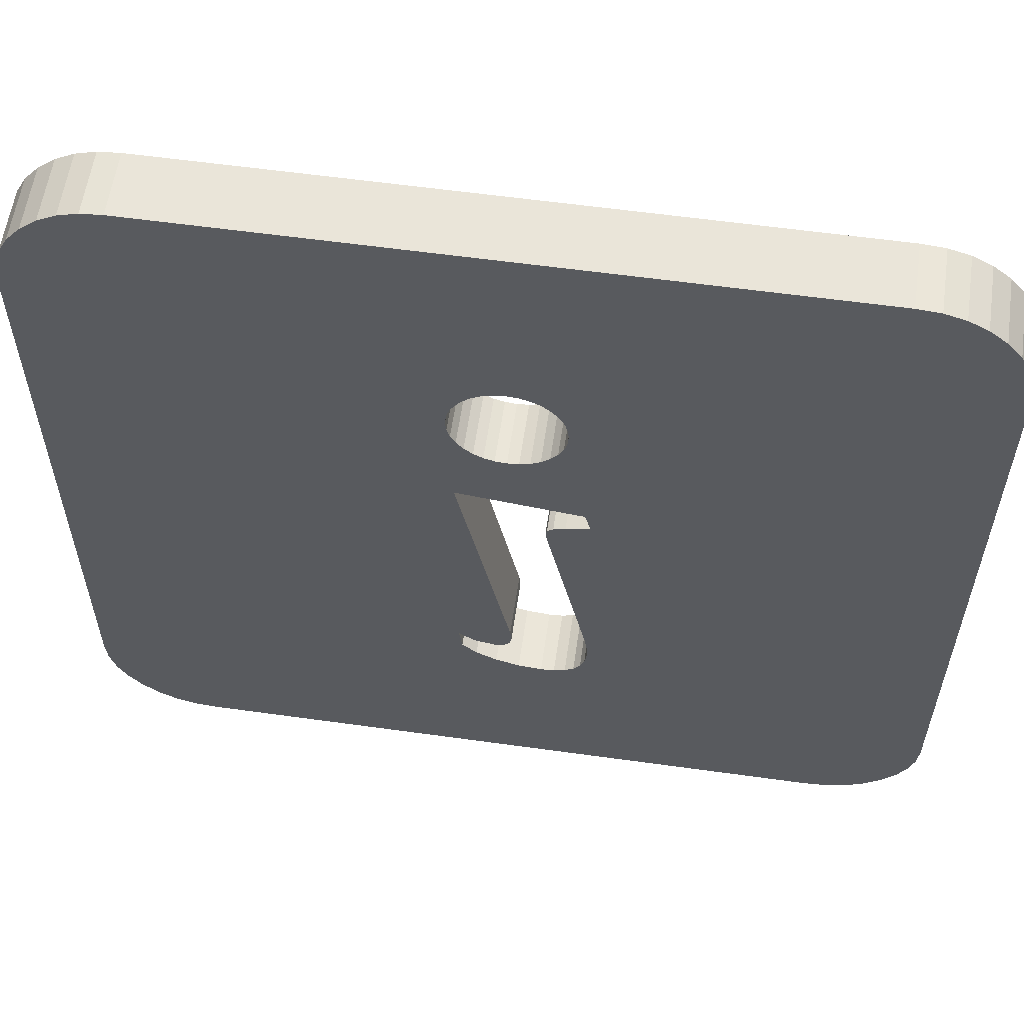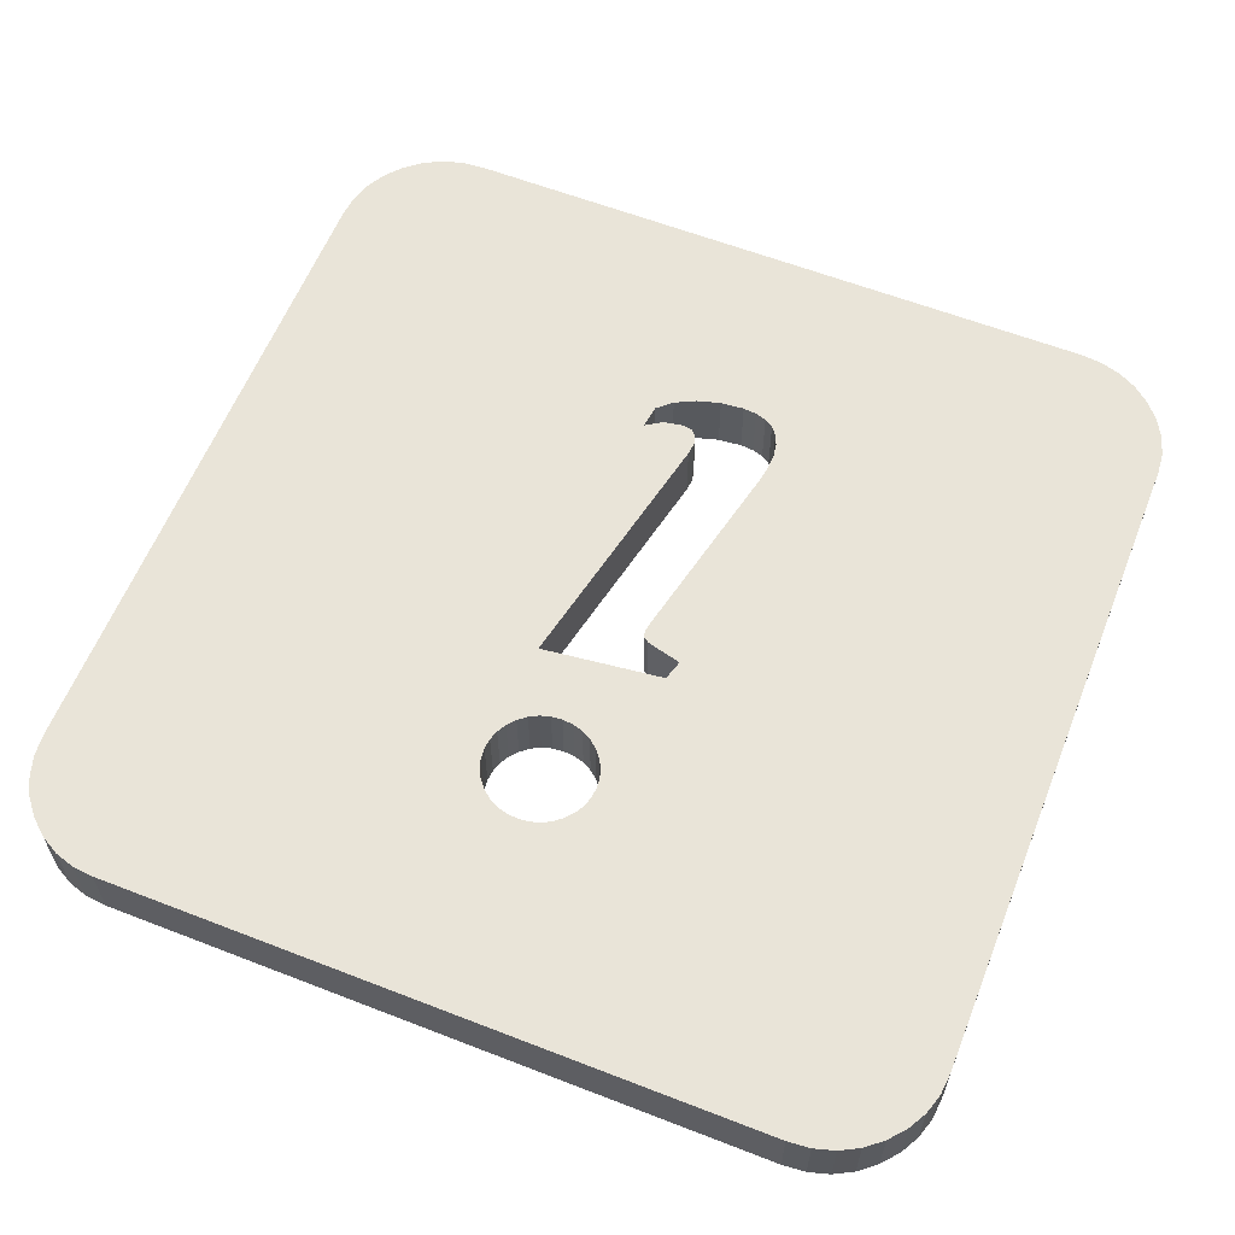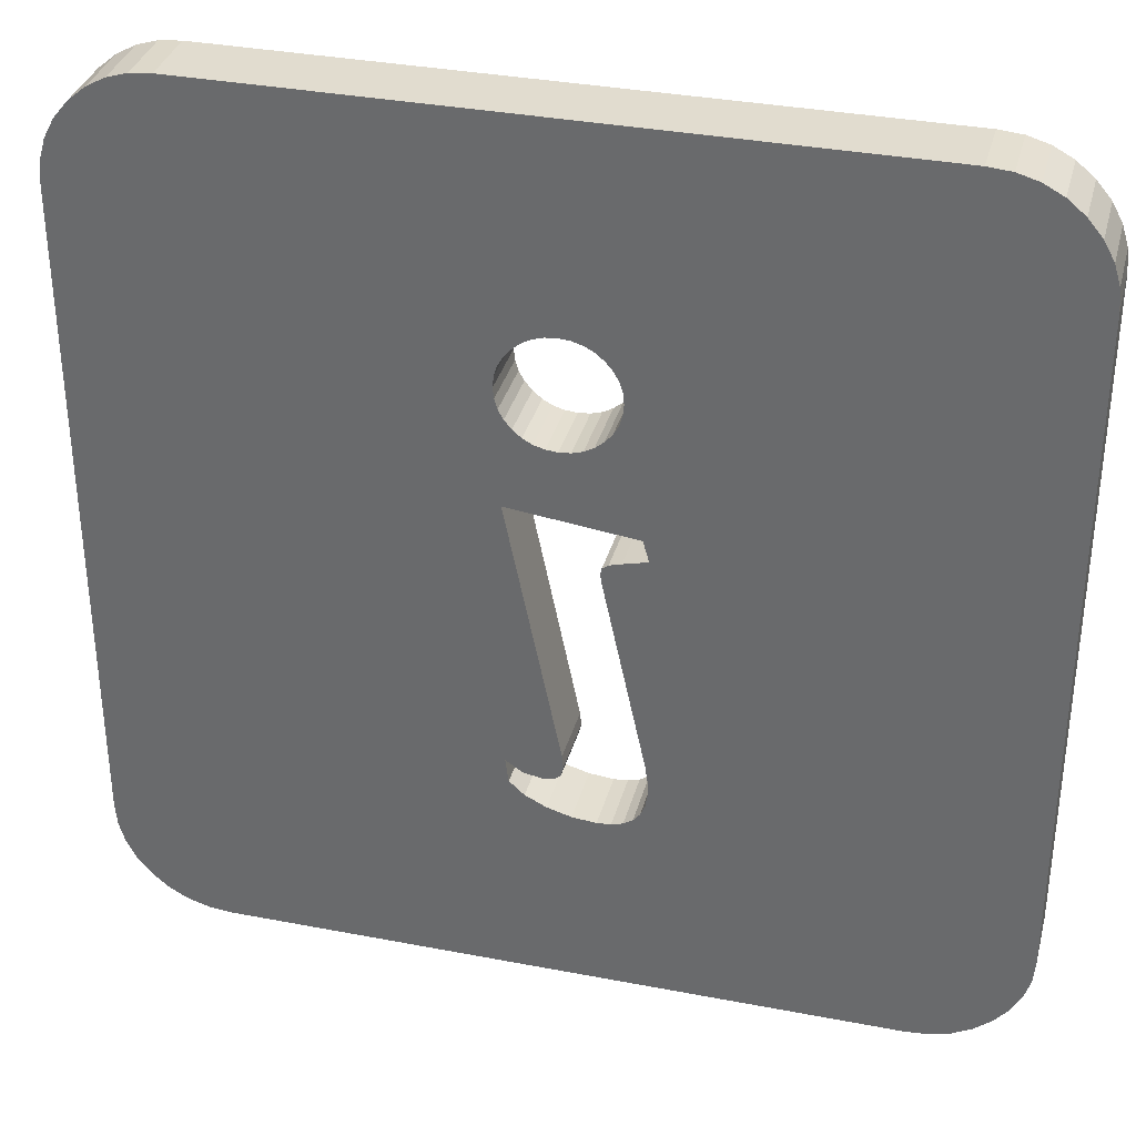
<metadata>
{"format":"obj","ext":"obj","renderer":"f3d","projection":"perspective","resolution":1024,"background":"white","views":[{"elev":58.6,"azim":-171.8,"up":"+Y"},{"elev":60.2,"azim":-158.3,"up":"+Z"},{"elev":34.4,"azim":-165.5,"up":"+Y"}]}
</metadata>
<code>
g BootstrapIcons
v -15.82 -28.19 -9.667
v -15.82 -28.75 -9.667
v -15.82 -29.31 -9.667
v -15.82 -29.87 -9.667
v -15.82 -30.43 -9.667
v -15.82 -31 -9.667
v -15.82 -31.56 -9.667
v -15.81 -31.66 -9.667
v -15.78 -31.76 -9.667
v -15.73 -31.86 -9.667
v -15.66 -31.94 -9.667
v -15.57 -32.01 -9.667
v -15.47 -32.07 -9.667
v -15.37 -32.1 -9.667
v -15.25 -32.11 -9.667
v -14.7 -32.11 -9.667
v -14.14 -32.11 -9.667
v -13.59 -32.11 -9.667
v -13.03 -32.11 -9.667
v -12.47 -32.11 -9.667
v -11.92 -32.11 -9.667
v -11.8 -32.1 -9.667
v -11.7 -32.07 -9.667
v -11.6 -32.01 -9.667
v -11.52 -31.94 -9.667
v -11.44 -31.86 -9.667
v -11.39 -31.76 -9.667
v -11.36 -31.66 -9.667
v -11.35 -31.54 -9.667
v -11.35 -30.99 -9.667
v -11.35 -30.43 -9.667
v -11.35 -29.87 -9.667
v -11.35 -29.32 -9.667
v -11.35 -28.76 -9.667
v -11.35 -28.21 -9.667
v -11.36 -28.09 -9.667
v -11.39 -27.99 -9.667
v -11.44 -27.89 -9.667
v -11.52 -27.8 -9.667
v -11.6 -27.73 -9.667
v -11.69 -27.68 -9.667
v -11.79 -27.65 -9.667
v -11.9 -27.64 -9.667
v -12.46 -27.64 -9.667
v -13.02 -27.64 -9.667
v -13.58 -27.64 -9.667
v -14.14 -27.64 -9.667
v -14.69 -27.64 -9.667
v -15.25 -27.64 -9.667
v -15.37 -27.65 -9.667
v -15.47 -27.68 -9.667
v -15.57 -27.73 -9.667
v -15.66 -27.8 -9.667
v -15.73 -27.89 -9.667
v -15.78 -27.98 -9.667
v -15.81 -28.08 -9.667
v -13.33 -29.49 -9.667
v -13.42 -29.92 -9.667
v -13.51 -30.36 -9.667
v -13.6 -30.8 -9.667
v -13.61 -30.86 -9.667
v -13.59 -30.91 -9.667
v -13.57 -30.94 -9.667
v -13.52 -30.95 -9.667
v -13.42 -30.93 -9.667
v -13.33 -30.87 -9.667
v -13.35 -30.99 -9.667
v -13.42 -31.06 -9.667
v -13.53 -31.11 -9.667
v -13.64 -31.14 -9.667
v -13.76 -31.15 -9.667
v -13.83 -31.15 -9.667
v -13.89 -31.13 -9.667
v -13.93 -31.1 -9.667
v -13.97 -31.06 -9.667
v -13.99 -31.01 -9.667
v -14 -30.94 -9.667
v -14 -30.87 -9.667
v -13.99 -30.78 -9.667
v -13.88 -30.3 -9.667
v -13.78 -29.81 -9.667
v -13.77 -29.76 -9.667
v -13.78 -29.73 -9.667
v -13.81 -29.71 -9.667
v -13.87 -29.69 -9.667
v -13.99 -29.66 -9.667
v -13.96 -29.56 -9.667
v -13.59 -29.17 -9.667
v -13.64 -29.17 -9.667
v -13.69 -29.15 -9.667
v -13.74 -29.13 -9.667
v -13.79 -29.09 -9.667
v -13.82 -29.05 -9.667
v -13.85 -29 -9.667
v -13.86 -28.95 -9.667
v -13.87 -28.9 -9.667
v -13.86 -28.84 -9.667
v -13.85 -28.79 -9.667
v -13.82 -28.75 -9.667
v -13.79 -28.7 -9.667
v -13.74 -28.67 -9.667
v -13.69 -28.64 -9.667
v -13.64 -28.63 -9.667
v -13.59 -28.62 -9.667
v -13.53 -28.63 -9.667
v -13.48 -28.64 -9.667
v -13.43 -28.67 -9.667
v -13.38 -28.7 -9.667
v -13.35 -28.75 -9.667
v -13.32 -28.79 -9.667
v -13.31 -28.84 -9.667
v -13.3 -28.9 -9.667
v -13.31 -28.95 -9.667
v -13.32 -29 -9.667
v -13.35 -29.05 -9.667
v -13.38 -29.09 -9.667
v -13.43 -29.13 -9.667
v -13.48 -29.15 -9.667
v -13.53 -29.17 -9.667
v -14.54 -30.83 -9.667
v -14.03 -30.19 -9.667
v -13.9 -28.92 -9.667
v -14.08 -28.92 -9.667
v -15.18 -31.47 -9.667
v -15.18 -30.83 -9.667
v -15.18 -30.19 -9.667
v -15.18 -29.55 -9.667
v -15.18 -28.92 -9.667
v -15.18 -28.28 -9.667
v -14.54 -31.47 -9.667
v -14.54 -30.19 -9.667
v -14.54 -29.55 -9.667
v -14.54 -28.92 -9.667
v -14.54 -28.28 -9.667
v -14.06 -29.55 -9.667
v -14.11 -28.28 -9.667
v -14.01 -30.83 -9.667
v -13.9 -31.47 -9.667
v -13.27 -30.83 -9.667
v -12.63 -30.83 -9.667
v -13.27 -30.19 -9.667
v -12.63 -29.55 -9.667
v -13.27 -28.28 -9.667
v -12.63 -28.92 -9.667
v -13.87 -28.92 -9.667
v -13.9 -28.28 -9.667
v -13.27 -31.47 -9.667
v -12.63 -31.47 -9.667
v -12.63 -30.19 -9.667
v -12.63 -28.28 -9.667
v -13.27 -28.92 -9.667
v -13.27 -29.55 -9.667
v -11.99 -31.47 -9.667
v -11.99 -30.83 -9.667
v -11.99 -30.19 -9.667
v -11.99 -29.55 -9.667
v -11.99 -28.92 -9.667
v -11.99 -28.28 -9.667
v -13.99 -30.19 -9.667
v -13.9 -30.19 -9.667
v -15.82 -28.19 -10
v -15.81 -28.08 -10
v -15.78 -27.98 -10
v -15.73 -27.89 -10
v -15.66 -27.8 -10
v -15.57 -27.73 -10
v -15.47 -27.68 -10
v -15.37 -27.65 -10
v -15.25 -27.64 -10
v -14.69 -27.64 -10
v -14.14 -27.64 -10
v -13.58 -27.64 -10
v -13.02 -27.64 -10
v -12.46 -27.64 -10
v -11.9 -27.64 -10
v -11.79 -27.65 -10
v -11.69 -27.68 -10
v -11.6 -27.73 -10
v -11.52 -27.8 -10
v -11.44 -27.89 -10
v -11.39 -27.99 -10
v -11.36 -28.09 -10
v -11.35 -28.21 -10
v -11.35 -28.76 -10
v -11.35 -29.32 -10
v -11.35 -29.87 -10
v -11.35 -30.43 -10
v -11.35 -30.99 -10
v -11.35 -31.54 -10
v -11.36 -31.66 -10
v -11.39 -31.76 -10
v -11.44 -31.86 -10
v -11.52 -31.94 -10
v -11.6 -32.01 -10
v -11.7 -32.07 -10
v -11.8 -32.1 -10
v -11.92 -32.11 -10
v -12.47 -32.11 -10
v -13.03 -32.11 -10
v -13.59 -32.11 -10
v -14.14 -32.11 -10
v -14.7 -32.11 -10
v -15.25 -32.11 -10
v -15.37 -32.1 -10
v -15.47 -32.07 -10
v -15.57 -32.01 -10
v -15.66 -31.94 -10
v -15.73 -31.86 -10
v -15.78 -31.76 -10
v -15.81 -31.66 -10
v -15.82 -31.56 -10
v -15.82 -31 -10
v -15.82 -30.43 -10
v -15.82 -29.87 -10
v -15.82 -29.31 -10
v -15.82 -28.75 -10
v -13.33 -29.49 -10
v -13.96 -29.56 -10
v -13.99 -29.66 -10
v -13.87 -29.69 -10
v -13.81 -29.71 -10
v -13.78 -29.73 -10
v -13.77 -29.76 -10
v -13.78 -29.81 -10
v -13.88 -30.3 -10
v -13.99 -30.78 -10
v -14 -30.87 -10
v -14 -30.94 -10
v -13.99 -31.01 -10
v -13.97 -31.06 -10
v -13.93 -31.1 -10
v -13.89 -31.13 -10
v -13.83 -31.15 -10
v -13.76 -31.15 -10
v -13.64 -31.14 -10
v -13.53 -31.11 -10
v -13.42 -31.06 -10
v -13.35 -30.99 -10
v -13.33 -30.87 -10
v -13.42 -30.93 -10
v -13.52 -30.95 -10
v -13.57 -30.94 -10
v -13.59 -30.91 -10
v -13.61 -30.86 -10
v -13.6 -30.8 -10
v -13.51 -30.36 -10
v -13.42 -29.92 -10
v -13.59 -29.17 -10
v -13.53 -29.17 -10
v -13.48 -29.15 -10
v -13.43 -29.13 -10
v -13.38 -29.09 -10
v -13.35 -29.05 -10
v -13.32 -29 -10
v -13.31 -28.95 -10
v -13.3 -28.9 -10
v -13.31 -28.84 -10
v -13.32 -28.79 -10
v -13.35 -28.75 -10
v -13.38 -28.7 -10
v -13.43 -28.67 -10
v -13.48 -28.64 -10
v -13.53 -28.63 -10
v -13.59 -28.62 -10
v -13.64 -28.63 -10
v -13.69 -28.64 -10
v -13.74 -28.67 -10
v -13.79 -28.7 -10
v -13.82 -28.75 -10
v -13.85 -28.79 -10
v -13.86 -28.84 -10
v -13.87 -28.9 -10
v -13.86 -28.95 -10
v -13.85 -29 -10
v -13.82 -29.05 -10
v -13.79 -29.09 -10
v -13.74 -29.13 -10
v -13.69 -29.15 -10
v -13.64 -29.17 -10
v -13.87 -28.92 -10
v -13.9 -28.92 -10
v -15.18 -28.28 -10
v -15.18 -28.92 -10
v -15.18 -29.55 -10
v -15.18 -30.19 -10
v -15.18 -30.83 -10
v -15.18 -31.47 -10
v -14.54 -28.28 -10
v -14.54 -28.92 -10
v -14.54 -29.55 -10
v -14.54 -30.19 -10
v -14.54 -30.83 -10
v -14.54 -31.47 -10
v -14.08 -28.92 -10
v -14.03 -30.19 -10
v -13.99 -30.19 -10
v -14.06 -29.55 -10
v -14.11 -28.28 -10
v -14.01 -30.83 -10
v -13.9 -28.28 -10
v -13.27 -29.55 -10
v -12.63 -28.92 -10
v -13.27 -30.19 -10
v -13.27 -31.47 -10
v -13.27 -30.83 -10
v -12.63 -30.83 -10
v -13.9 -31.47 -10
v -13.27 -28.92 -10
v -13.27 -28.28 -10
v -12.63 -28.28 -10
v -12.63 -29.55 -10
v -12.63 -30.19 -10
v -12.63 -31.47 -10
v -11.99 -28.28 -10
v -11.99 -28.92 -10
v -11.99 -29.55 -10
v -11.99 -30.19 -10
v -11.99 -30.83 -10
v -11.99 -31.47 -10
v -13.9 -30.19 -10
f 56 1 129
f 129 1 2
f 129 2 128
f 128 2 3
f 128 3 127
f 127 3 4
f 127 4 126
f 126 4 5
f 126 5 125
f 125 5 6
f 125 6 124
f 124 6 7
f 124 7 8
f 8 9 124
f 124 9 10
f 124 10 11
f 11 12 124
f 124 12 13
f 124 13 14
f 14 15 124
f 124 15 16
f 124 16 130
f 130 16 17
f 130 17 138
f 138 17 18
f 138 18 147
f 147 18 19
f 147 19 148
f 148 19 20
f 148 20 153
f 153 20 21
f 153 21 22
f 22 23 153
f 153 23 24
f 153 24 25
f 25 26 153
f 153 26 27
f 153 27 28
f 28 29 153
f 153 29 30
f 153 30 154
f 154 30 31
f 154 31 155
f 155 31 32
f 155 32 156
f 156 32 33
f 156 33 157
f 157 33 34
f 157 34 158
f 158 34 35
f 158 35 36
f 36 37 158
f 158 37 38
f 158 38 39
f 39 40 158
f 158 40 41
f 158 41 42
f 42 43 158
f 158 43 44
f 158 44 150
f 150 44 45
f 150 45 143
f 143 45 46
f 143 46 146
f 146 46 47
f 146 47 136
f 136 47 134
f 136 134 133
f 133 134 128
f 133 128 127
f 47 48 134
f 134 48 129
f 134 129 128
f 48 49 129
f 129 49 50
f 129 50 51
f 51 52 129
f 129 52 53
f 129 53 54
f 54 55 129
f 129 55 56
f 58 152 57
f 57 152 115
f 57 115 116
f 59 141 58
f 58 141 142
f 58 142 152
f 152 142 144
f 152 144 114
f 114 144 151
f 114 151 113
f 113 151 112
f 112 151 111
f 111 151 110
f 110 151 144
f 110 144 143
f 143 144 150
f 141 59 139
f 139 59 60
f 139 60 66
f 66 60 65
f 65 60 61
f 65 61 64
f 64 61 63
f 63 61 62
f 66 67 139
f 139 67 140
f 139 140 149
f 149 140 155
f 149 155 156
f 140 67 147
f 147 67 68
f 147 68 69
f 69 70 147
f 147 70 138
f 70 71 138
f 138 71 72
f 138 72 73
f 73 74 138
f 138 74 130
f 74 75 130
f 130 75 76
f 130 76 120
f 120 76 77
f 120 77 78
f 120 78 137
f 137 78 79
f 137 79 120
f 120 79 121
f 120 121 131
f 131 121 86
f 131 86 132
f 132 86 135
f 132 135 123
f 123 135 93
f 123 93 94
f 79 80 121
f 121 80 159
f 121 159 86
f 86 159 85
f 85 159 81
f 85 81 84
f 84 81 82
f 84 82 83
f 159 80 160
f 160 80 81
f 160 81 159
f 86 87 135
f 135 87 92
f 135 92 93
f 57 89 87
f 87 89 90
f 87 90 91
f 119 88 57
f 57 88 89
f 91 92 87
f 123 94 122
f 122 94 95
f 122 95 145
f 145 95 96
f 145 96 122
f 122 96 97
f 122 97 123
f 123 97 98
f 123 98 99
f 123 99 136
f 136 99 100
f 136 100 146
f 146 100 101
f 146 101 102
f 102 103 146
f 146 103 104
f 146 104 143
f 143 104 105
f 143 105 106
f 106 107 143
f 143 107 108
f 143 108 109
f 109 110 143
f 114 115 152
f 116 117 57
f 57 117 118
f 57 118 119
f 130 120 124
f 124 120 125
f 120 131 125
f 125 131 126
f 131 132 126
f 126 132 127
f 127 132 133
f 133 132 123
f 133 123 136
f 142 141 149
f 149 141 139
f 158 150 144
f 147 148 140
f 140 148 154
f 140 154 155
f 153 154 148
f 149 156 142
f 142 156 157
f 142 157 144
f 144 157 158
f 216 161 282
f 282 161 162
f 282 162 163
f 163 164 282
f 282 164 165
f 282 165 166
f 166 167 282
f 282 167 168
f 282 168 169
f 169 170 282
f 282 170 288
f 282 288 289
f 289 288 298
f 289 298 294
f 294 298 269
f 294 269 270
f 170 171 288
f 288 171 298
f 298 171 300
f 300 171 172
f 300 172 309
f 309 172 173
f 309 173 310
f 310 173 174
f 310 174 314
f 314 174 175
f 314 175 176
f 176 177 314
f 314 177 178
f 314 178 179
f 179 180 314
f 314 180 181
f 314 181 182
f 182 183 314
f 314 183 184
f 314 184 315
f 315 184 185
f 315 185 316
f 316 185 186
f 316 186 317
f 317 186 187
f 317 187 318
f 318 187 188
f 318 188 319
f 319 188 189
f 319 189 190
f 190 191 319
f 319 191 192
f 319 192 193
f 193 194 319
f 319 194 195
f 319 195 196
f 196 197 319
f 319 197 198
f 319 198 313
f 313 198 199
f 313 199 304
f 304 199 200
f 304 200 307
f 307 200 201
f 307 201 293
f 293 201 202
f 293 202 287
f 287 202 203
f 287 203 204
f 204 205 287
f 287 205 206
f 287 206 207
f 207 208 287
f 287 208 209
f 287 209 210
f 210 211 287
f 287 211 212
f 287 212 286
f 286 212 213
f 286 213 285
f 285 213 214
f 285 214 284
f 284 214 215
f 284 215 283
f 283 215 216
f 283 216 282
f 218 279 217
f 217 279 248
f 217 248 249
f 219 297 218
f 218 297 276
f 218 276 277
f 220 296 219
f 219 296 295
f 219 295 291
f 291 295 292
f 291 292 285
f 285 292 286
f 296 220 224
f 224 220 221
f 224 221 223
f 223 221 222
f 296 224 320
f 320 224 225
f 320 225 296
f 296 225 295
f 225 226 295
f 295 226 292
f 292 226 299
f 299 226 227
f 299 227 292
f 292 227 228
f 292 228 229
f 292 229 293
f 293 229 230
f 293 230 231
f 293 231 307
f 307 231 232
f 307 232 233
f 233 234 307
f 307 234 235
f 307 235 304
f 304 235 236
f 304 236 237
f 237 238 304
f 304 238 306
f 304 306 313
f 313 306 319
f 306 238 305
f 305 238 239
f 305 239 245
f 245 239 240
f 245 240 244
f 244 240 241
f 244 241 242
f 242 243 244
f 245 246 305
f 305 246 303
f 305 303 306
f 306 303 312
f 306 312 318
f 318 312 317
f 246 247 303
f 303 247 301
f 303 301 312
f 312 301 311
f 312 311 317
f 317 311 316
f 247 217 301
f 301 217 253
f 301 253 254
f 249 250 217
f 217 250 251
f 217 251 252
f 252 253 217
f 255 308 254
f 254 308 302
f 254 302 301
f 301 302 311
f 255 256 308
f 308 256 257
f 308 257 258
f 259 309 258
f 258 309 302
f 258 302 308
f 259 260 309
f 309 260 261
f 309 261 262
f 262 263 309
f 309 263 264
f 309 264 300
f 300 264 265
f 300 265 266
f 266 267 300
f 300 267 268
f 300 268 298
f 298 268 269
f 270 271 294
f 294 271 281
f 294 281 274
f 274 281 273
f 273 281 280
f 273 280 272
f 272 280 281
f 272 281 271
f 274 275 294
f 294 275 297
f 294 297 290
f 290 297 219
f 290 219 291
f 275 276 297
f 277 278 218
f 218 278 279
f 282 289 283
f 283 289 290
f 283 290 284
f 284 290 291
f 284 291 285
f 293 287 286
f 293 286 292
f 294 290 289
f 316 311 302
f 309 310 302
f 302 310 315
f 302 315 316
f 314 315 310
f 319 306 318
f 211 7 212
f 212 7 6
f 212 6 213
f 213 6 5
f 213 5 214
f 214 5 4
f 214 4 215
f 215 4 3
f 215 3 216
f 216 3 2
f 216 2 161
f 161 2 1
f 7 211 8
f 8 211 210
f 8 210 9
f 9 210 209
f 9 209 10
f 10 209 208
f 10 208 11
f 11 208 207
f 11 207 12
f 12 207 206
f 12 206 13
f 13 206 205
f 13 205 14
f 14 205 204
f 14 204 15
f 15 204 203
f 197 21 198
f 198 21 20
f 198 20 199
f 199 20 19
f 199 19 200
f 200 19 18
f 200 18 201
f 201 18 17
f 201 17 202
f 202 17 16
f 202 16 203
f 203 16 15
f 21 197 22
f 22 197 196
f 22 196 23
f 23 196 195
f 23 195 24
f 24 195 194
f 24 194 25
f 25 194 193
f 25 193 26
f 26 193 192
f 26 192 27
f 27 192 191
f 27 191 28
f 28 191 190
f 28 190 29
f 29 190 189
f 183 35 184
f 184 35 34
f 184 34 185
f 185 34 33
f 185 33 186
f 186 33 32
f 186 32 187
f 187 32 31
f 187 31 188
f 188 31 30
f 188 30 189
f 189 30 29
f 35 183 36
f 36 183 182
f 36 182 37
f 37 182 181
f 37 181 38
f 38 181 180
f 38 180 39
f 39 180 179
f 39 179 40
f 40 179 178
f 40 178 41
f 41 178 177
f 41 177 42
f 42 177 176
f 42 176 43
f 43 176 175
f 169 49 170
f 170 49 48
f 170 48 171
f 171 48 47
f 171 47 172
f 172 47 46
f 172 46 173
f 173 46 45
f 173 45 174
f 174 45 44
f 174 44 175
f 175 44 43
f 49 169 50
f 50 169 168
f 50 168 51
f 51 168 167
f 51 167 52
f 52 167 166
f 52 166 53
f 53 166 165
f 53 165 54
f 54 165 164
f 54 164 55
f 55 164 163
f 55 163 56
f 56 163 162
f 56 162 1
f 1 162 161
f 245 60 246
f 246 60 59
f 246 59 247
f 247 59 58
f 247 58 217
f 217 58 57
f 60 245 61
f 61 245 244
f 61 244 62
f 62 244 243
f 62 243 63
f 63 243 242
f 63 242 64
f 64 242 241
f 64 241 65
f 65 241 240
f 65 240 66
f 66 240 239
f 66 239 67
f 67 239 238
f 67 238 68
f 68 238 237
f 68 237 69
f 69 237 236
f 69 236 70
f 70 236 235
f 70 235 71
f 71 235 234
f 71 234 72
f 72 234 233
f 72 233 73
f 73 233 232
f 73 232 74
f 74 232 231
f 74 231 75
f 75 231 230
f 75 230 76
f 76 230 229
f 76 229 77
f 77 229 228
f 77 228 78
f 78 228 227
f 78 227 79
f 79 227 226
f 224 81 225
f 225 81 80
f 225 80 226
f 226 80 79
f 81 224 82
f 82 224 223
f 82 223 83
f 83 223 222
f 83 222 84
f 84 222 221
f 84 221 85
f 85 221 220
f 85 220 86
f 86 220 219
f 86 219 87
f 87 219 218
f 87 218 57
f 57 218 217
f 88 248 89
f 89 248 279
f 89 279 90
f 90 279 278
f 90 278 91
f 91 278 277
f 91 277 92
f 92 277 276
f 92 276 93
f 93 276 275
f 93 275 94
f 94 275 274
f 94 274 95
f 95 274 273
f 95 273 96
f 96 273 272
f 96 272 97
f 97 272 271
f 97 271 98
f 98 271 270
f 98 270 99
f 99 270 269
f 99 269 100
f 100 269 268
f 100 268 101
f 101 268 267
f 101 267 102
f 102 267 266
f 102 266 103
f 103 266 265
f 103 265 104
f 104 265 264
f 104 264 105
f 105 264 263
f 105 263 106
f 106 263 262
f 106 262 107
f 107 262 261
f 107 261 108
f 108 261 260
f 108 260 109
f 109 260 259
f 109 259 110
f 110 259 258
f 110 258 111
f 111 258 257
f 111 257 112
f 112 257 256
f 112 256 113
f 113 256 255
f 113 255 114
f 114 255 254
f 114 254 115
f 115 254 253
f 115 253 116
f 116 253 252
f 116 252 117
f 117 252 251
f 117 251 118
f 118 251 250
f 118 250 119
f 119 250 249
f 119 249 88
f 88 249 248

</code>
